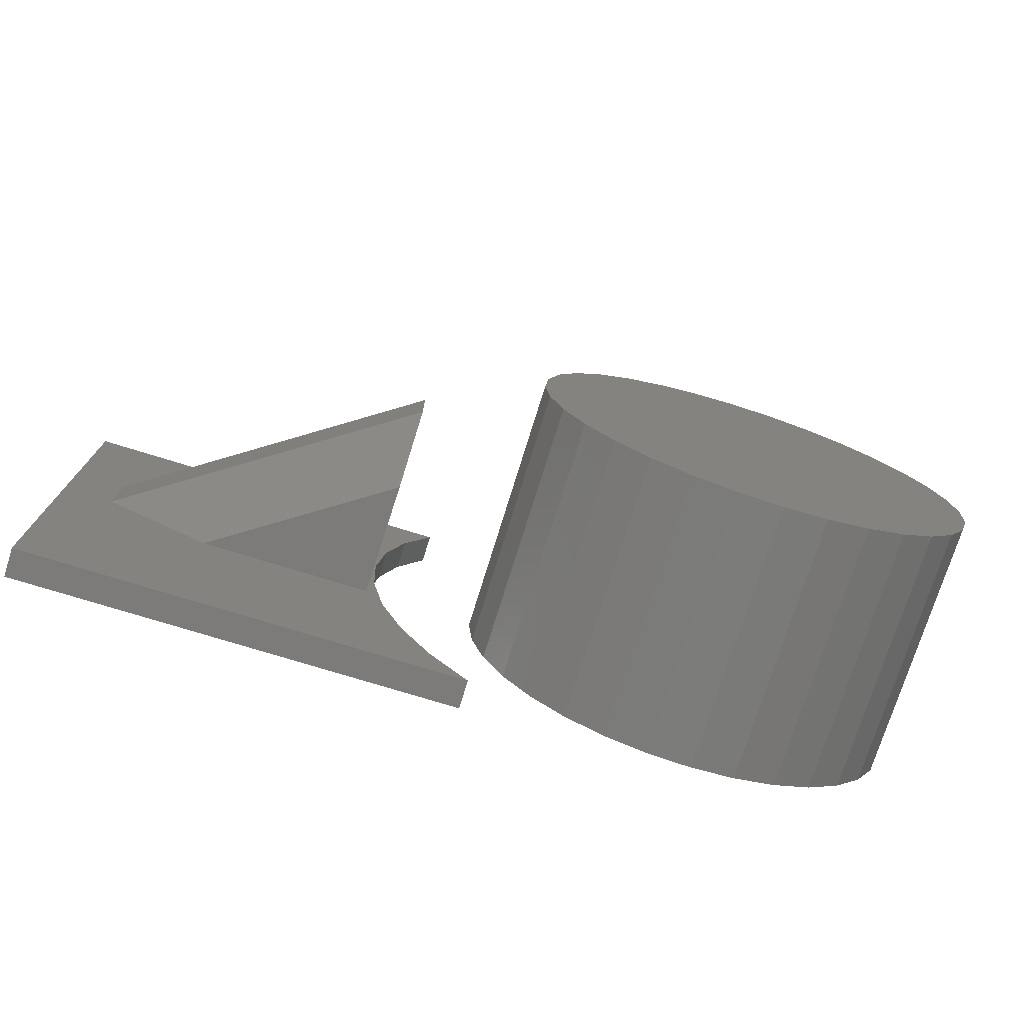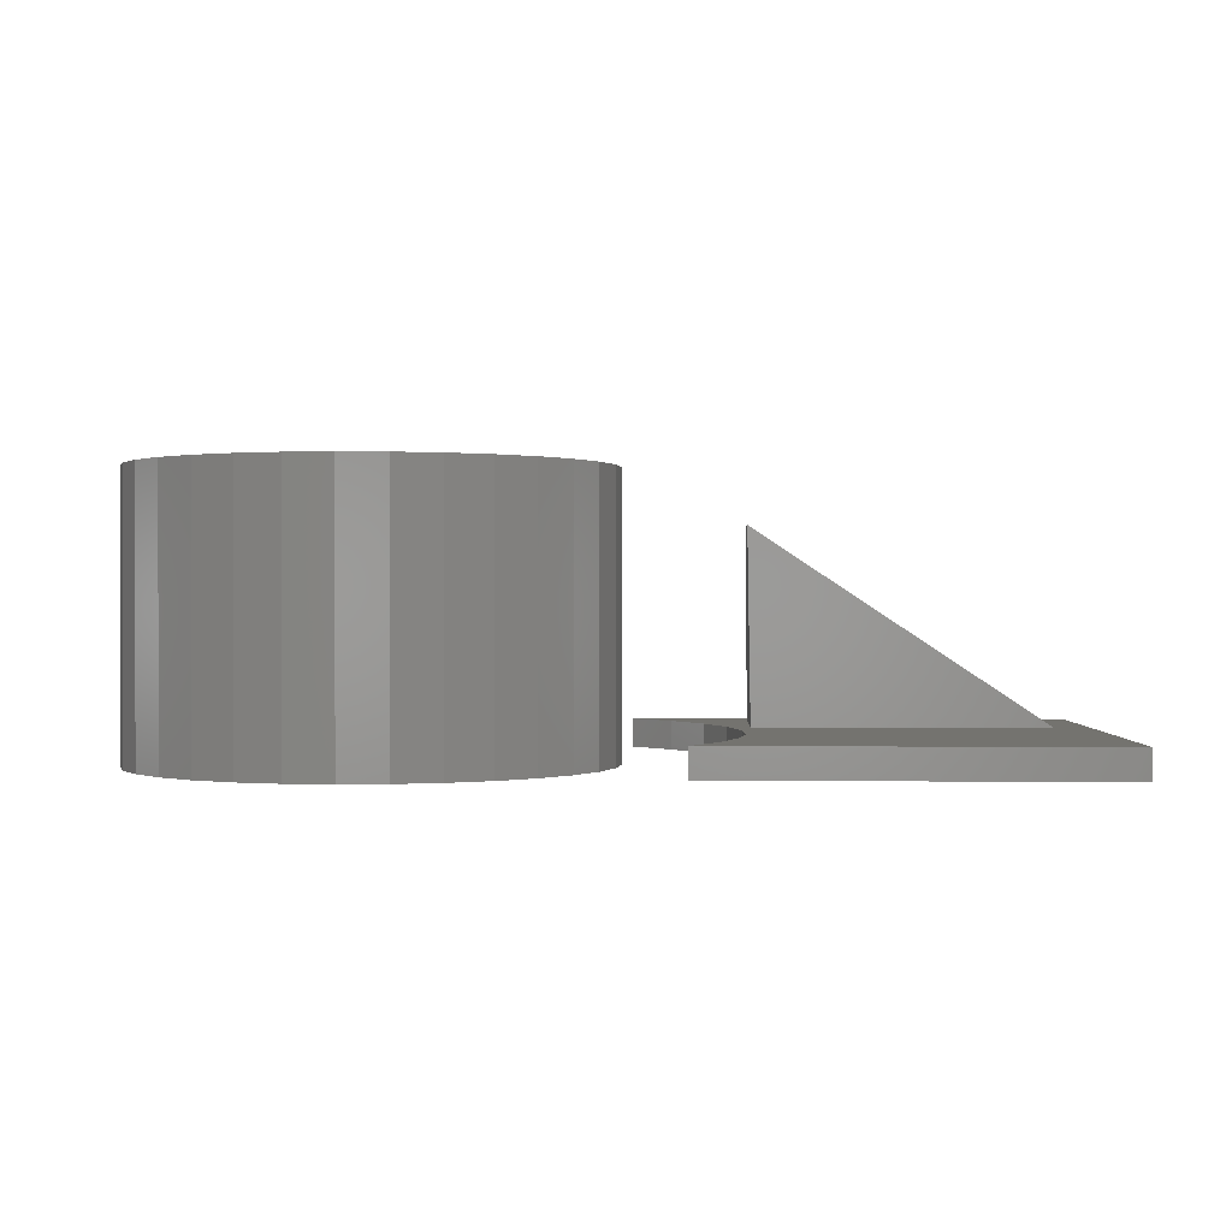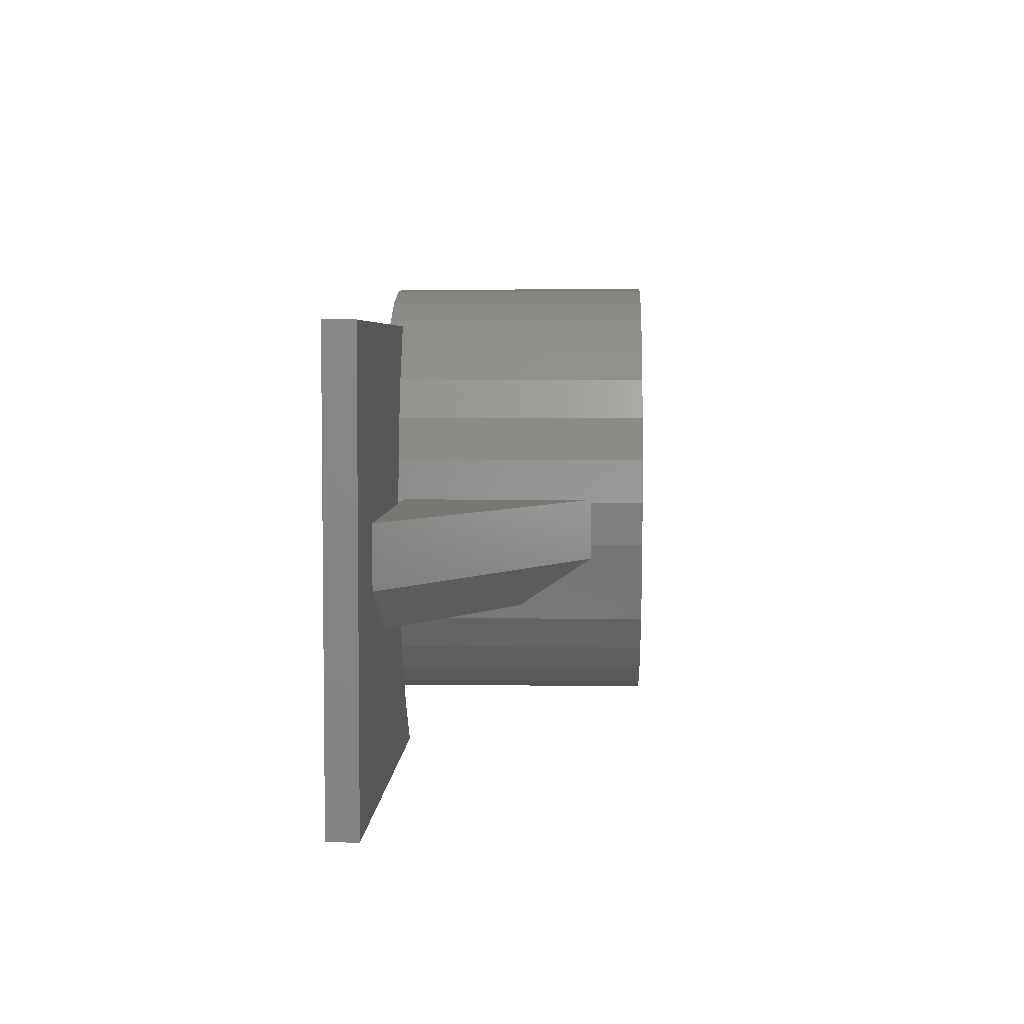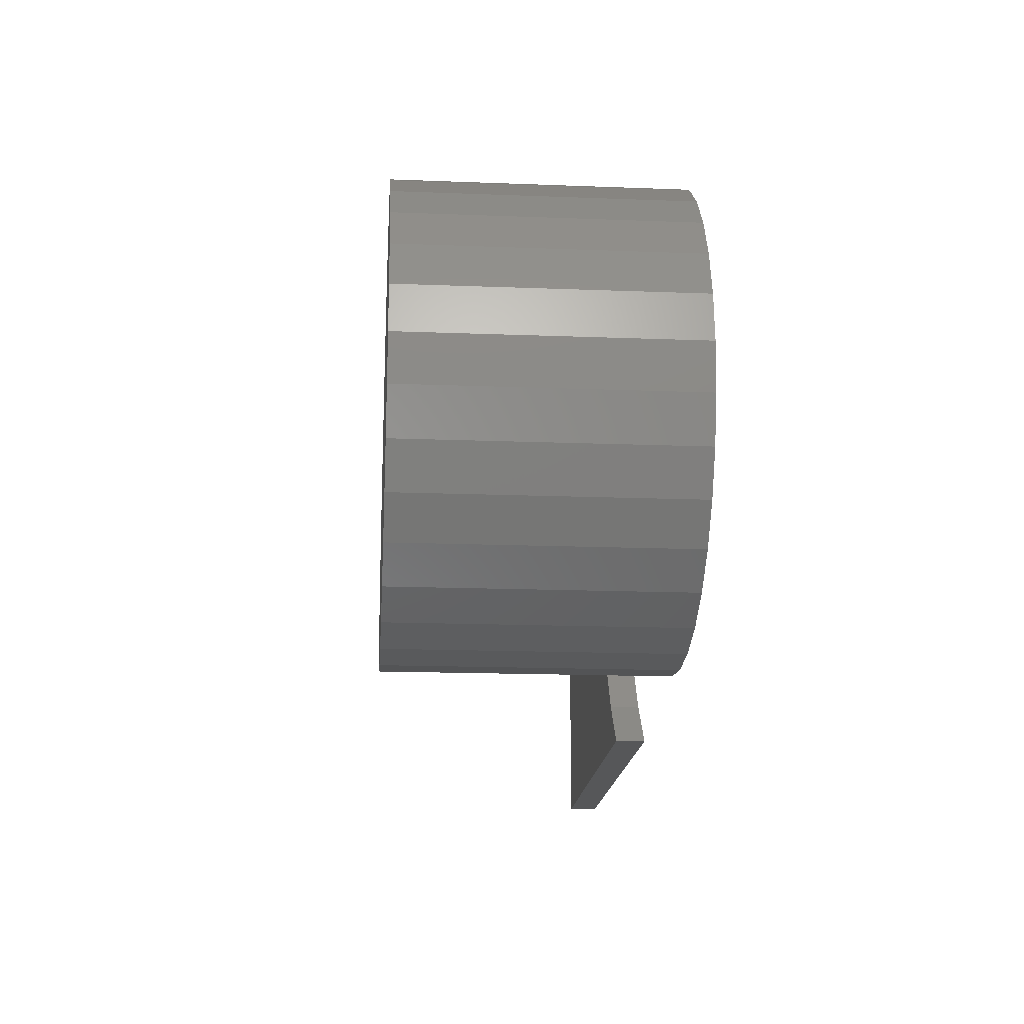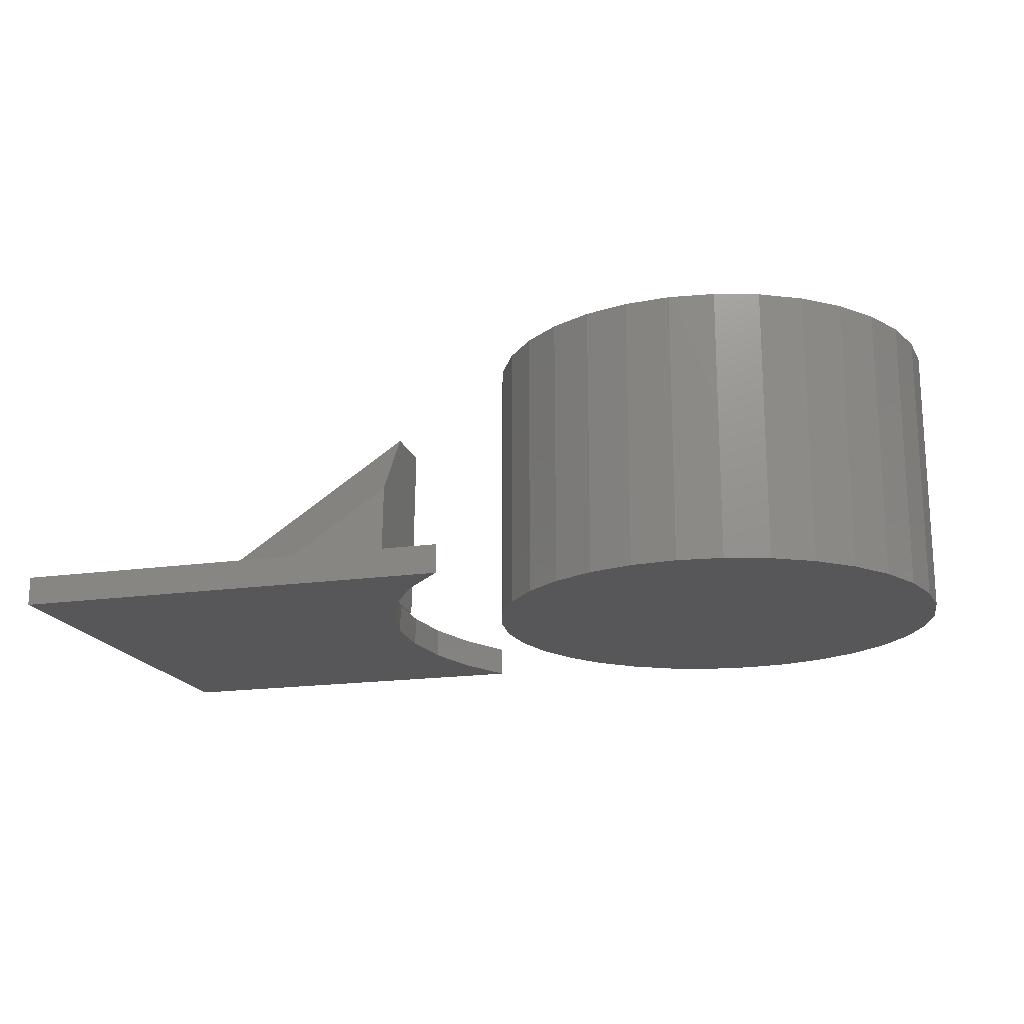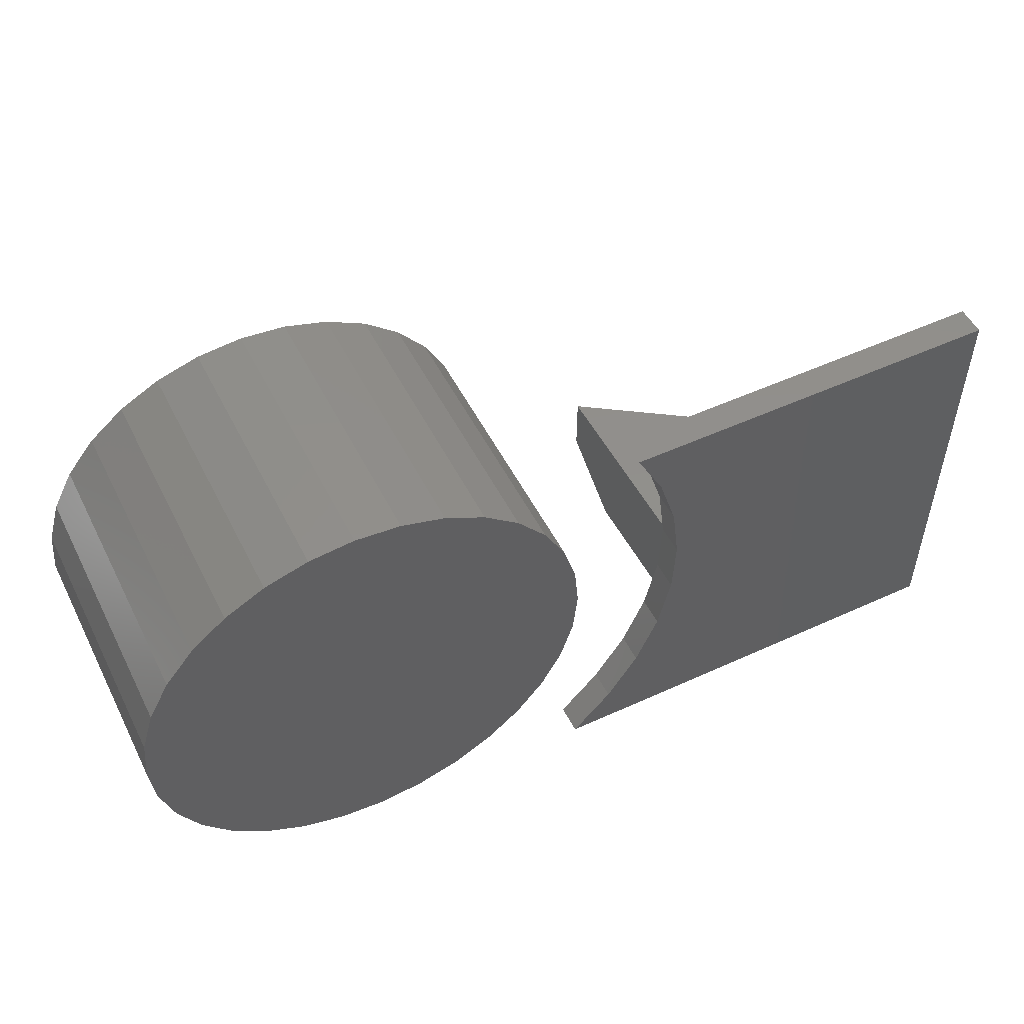
<metadata>
{"format":"stl","ext":"stl","renderer":"f3d","projection":"perspective","resolution":1024,"background":"white","views":[{"elev":-74.7,"azim":-17.2,"up":"+Y"},{"elev":0.4,"azim":-178.2,"up":"+Z"},{"elev":4.6,"azim":-87.6,"up":"+Y"},{"elev":-17.6,"azim":85.7,"up":"+Y"},{"elev":-18.1,"azim":15.6,"up":"+Z"},{"elev":51.7,"azim":153.6,"up":"+Y"}]}
</metadata>
<code>
# stl→obj: 94 verts, 176 faces
v -0.3977 1.569e-17 0.04688
v -0.168 4.12e-17 0.04688
v -0.1656 5.108e-17 0.2008
v -0.1641 0.1406 0.2956
v -0.5391 0.1406 0.04688
v -0.1641 0.0625 0.2956
v -0.5391 0.0625 0.04688
v -0.168 0.1406 0.04688
v -0.6094 -0.2109 0.03906
v -0.01562 -0.2109 0.03906
v -0.06925 -0.1523 0.03906
v -0.1118 -0.08514 0.03906
v -0.1421 -0.01164 0.03906
v -0.1591 0.06601 0.03906
v -0.1624 0.1454 0.03906
v -0.1518 0.2242 0.03906
v -0.1276 0.2999 0.03906
v -0.09062 0.3703 0.03906
v -0.6094 0.3703 0.03906
v -0.6094 -0.2109 0
v -0.6094 0.3703 0
v -0.09062 0.3703 0
v -0.1276 0.2999 0
v -0.1518 0.2242 0
v -0.1624 0.1454 0
v -0.1591 0.06601 0
v -0.1421 -0.01164 0
v -0.1118 -0.08514 0
v -0.06925 -0.1523 0
v -0.01562 -0.2109 0
v 0.2377 0.427 0.3672
v 0.3578 0.427 0.3672
v 0.2978 0.4329 0.3672
v 0.4156 0.4095 0.3672
v 0.18 0.4095 0.3672
v 0.4688 0.381 0.3672
v 0.1267 0.381 0.3672
v 0.5155 0.3427 0.3672
v 0.08007 0.3427 0.3672
v 0.5538 0.2961 0.3672
v 0.04177 0.2961 0.3672
v 0.5822 0.2428 0.3672
v 0.01332 0.2428 0.3672
v 0.5998 0.1851 0.3672
v -0.004199 0.1851 0.3672
v 0.6057 0.125 0.3672
v -0.01012 0.125 0.3672
v 0.5998 0.06493 0.3672
v -0.004199 0.06493 0.3672
v 0.5822 0.007174 0.3672
v 0.01332 0.007174 0.3672
v 0.5538 -0.04606 0.3672
v 0.04177 -0.04606 0.3672
v 0.5155 -0.09271 0.3672
v 0.08007 -0.09271 0.3672
v 0.4688 -0.131 0.3672
v 0.1267 -0.131 0.3672
v 0.4156 -0.1595 0.3672
v 0.18 -0.1595 0.3672
v 0.3578 -0.177 0.3672
v 0.2377 -0.177 0.3672
v 0.2978 -0.1829 0.3672
v 0.2978 0.4329 0
v 0.3578 0.427 0
v 0.2377 0.427 0
v 0.2978 -0.1829 0
v 0.2377 -0.177 0
v 0.3578 -0.177 0
v 0.18 -0.1595 0
v 0.4156 -0.1595 0
v 0.1267 -0.131 0
v 0.4688 -0.131 0
v 0.08007 -0.09271 0
v 0.5155 -0.09271 0
v 0.04177 -0.04606 0
v 0.5538 -0.04606 0
v 0.01332 0.007174 0
v 0.5822 0.007174 0
v -0.004199 0.06493 0
v 0.5998 0.06493 0
v -0.01012 0.125 0
v 0.6057 0.125 0
v -0.004199 0.1851 0
v 0.5998 0.1851 0
v 0.01332 0.2428 0
v 0.5822 0.2428 0
v 0.04177 0.2961 0
v 0.5538 0.2961 0
v 0.08007 0.3427 0
v 0.5155 0.3427 0
v 0.1267 0.381 0
v 0.4688 0.381 0
v 0.18 0.4095 0
v 0.4156 0.4095 0
f 1 2 3
f 4 5 6
f 6 5 7
f 6 3 4
f 4 3 2
f 4 2 8
f 7 5 1
f 1 5 8
f 1 8 2
f 7 1 6
f 6 1 3
f 4 8 5
f 9 10 11
f 9 11 12
f 9 12 13
f 9 13 14
f 9 14 15
f 9 15 16
f 9 16 17
f 9 17 18
f 9 18 19
f 20 21 22
f 20 22 23
f 20 23 24
f 20 24 25
f 20 25 26
f 20 26 27
f 20 27 28
f 20 28 29
f 20 29 30
f 19 21 9
f 9 21 20
f 18 22 19
f 19 22 21
f 26 13 27
f 27 13 12
f 27 12 28
f 28 12 11
f 28 11 29
f 29 11 10
f 29 10 30
f 13 26 14
f 14 26 25
f 14 25 15
f 15 25 24
f 15 24 16
f 16 24 23
f 16 23 17
f 17 23 22
f 17 22 18
f 9 20 10
f 10 20 30
f 31 32 33
f 32 31 34
f 34 31 35
f 34 35 36
f 36 35 37
f 36 37 38
f 38 37 39
f 38 39 40
f 40 39 41
f 40 41 42
f 42 41 43
f 42 43 44
f 44 43 45
f 44 45 46
f 46 45 47
f 46 47 48
f 48 47 49
f 48 49 50
f 50 49 51
f 50 51 52
f 52 51 53
f 52 53 54
f 54 53 55
f 54 55 56
f 56 55 57
f 56 57 58
f 58 57 59
f 58 59 60
f 60 59 61
f 60 61 62
f 63 64 65
f 66 67 68
f 68 67 69
f 68 69 70
f 70 69 71
f 70 71 72
f 72 71 73
f 72 73 74
f 74 73 75
f 74 75 76
f 76 75 77
f 76 77 78
f 78 77 79
f 78 79 80
f 80 79 81
f 80 81 82
f 82 81 83
f 82 83 84
f 84 83 85
f 84 85 86
f 86 85 87
f 86 87 88
f 88 87 89
f 88 89 90
f 90 89 91
f 90 91 92
f 92 91 93
f 92 93 94
f 94 93 65
f 94 65 64
f 82 46 80
f 80 46 48
f 80 48 78
f 78 48 50
f 78 50 76
f 76 50 52
f 76 52 74
f 74 52 54
f 74 54 72
f 72 54 56
f 72 56 70
f 70 56 58
f 70 58 68
f 68 58 60
f 68 60 66
f 66 60 62
f 66 62 67
f 67 62 61
f 67 61 69
f 69 61 59
f 69 59 71
f 71 59 57
f 71 57 73
f 73 57 55
f 73 55 75
f 75 55 53
f 75 53 77
f 77 53 51
f 77 51 79
f 79 51 49
f 79 49 81
f 81 49 47
f 81 47 83
f 83 47 45
f 83 45 85
f 85 45 43
f 85 43 87
f 87 43 41
f 87 41 89
f 89 41 39
f 89 39 91
f 91 39 37
f 91 37 93
f 93 37 35
f 93 35 65
f 65 35 31
f 65 31 63
f 63 31 33
f 63 33 64
f 64 33 32
f 64 32 94
f 94 32 34
f 94 34 92
f 92 34 36
f 92 36 90
f 90 36 38
f 90 38 88
f 88 38 40
f 88 40 86
f 86 40 42
f 86 42 84
f 84 42 44
f 84 44 82
f 82 44 46

</code>
